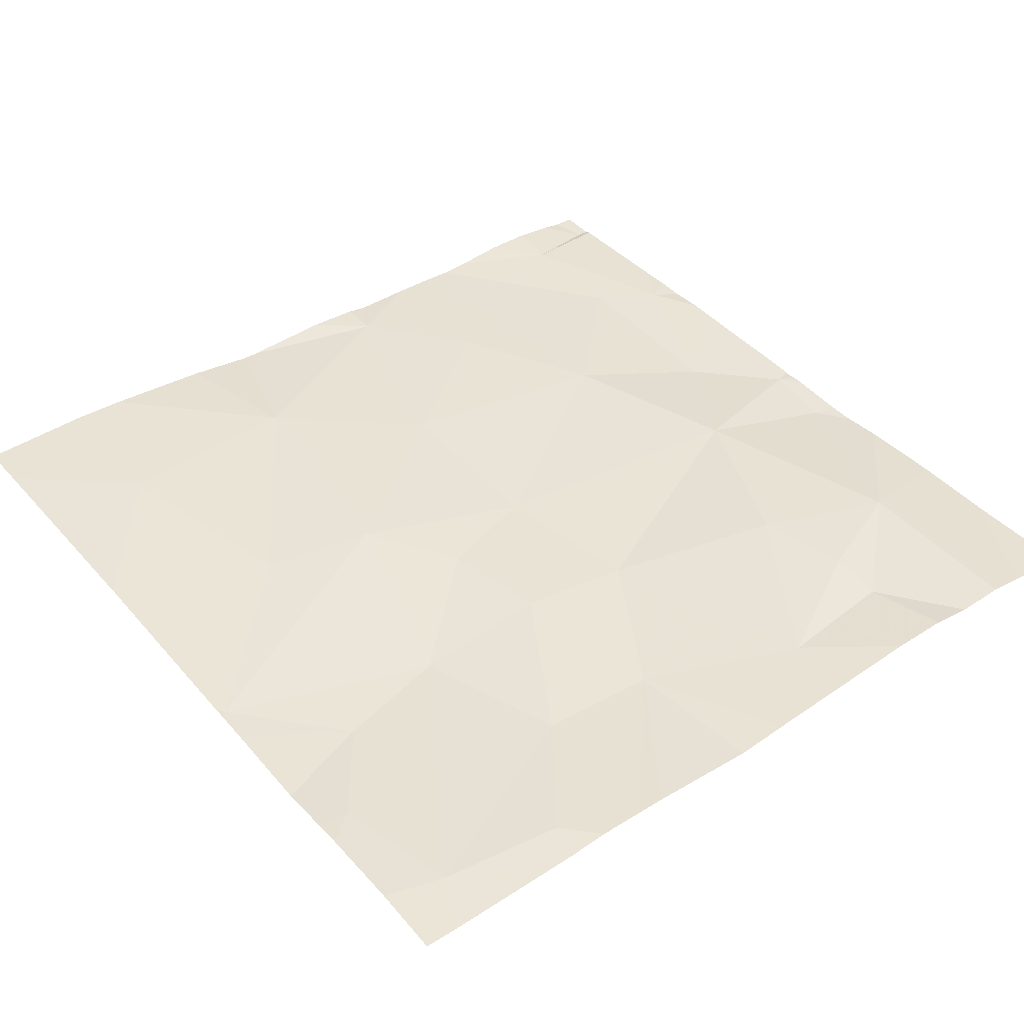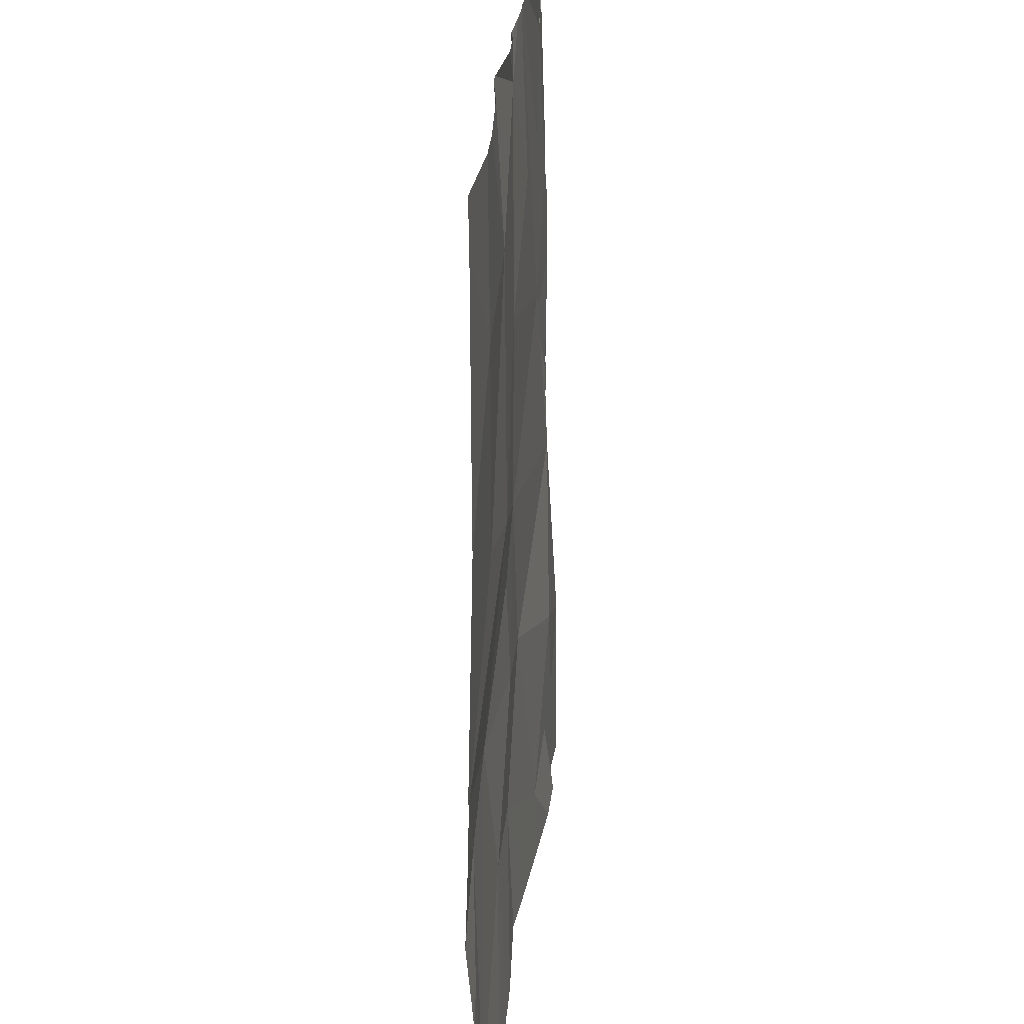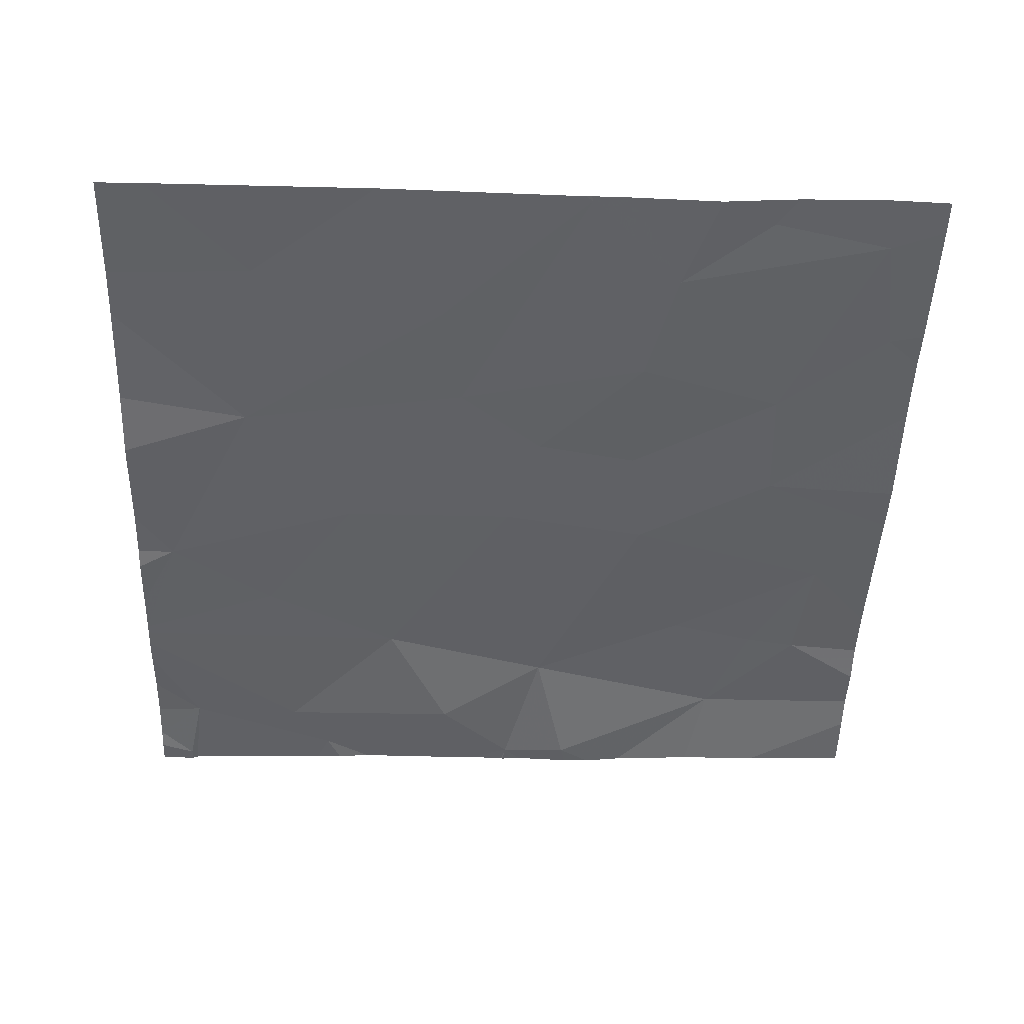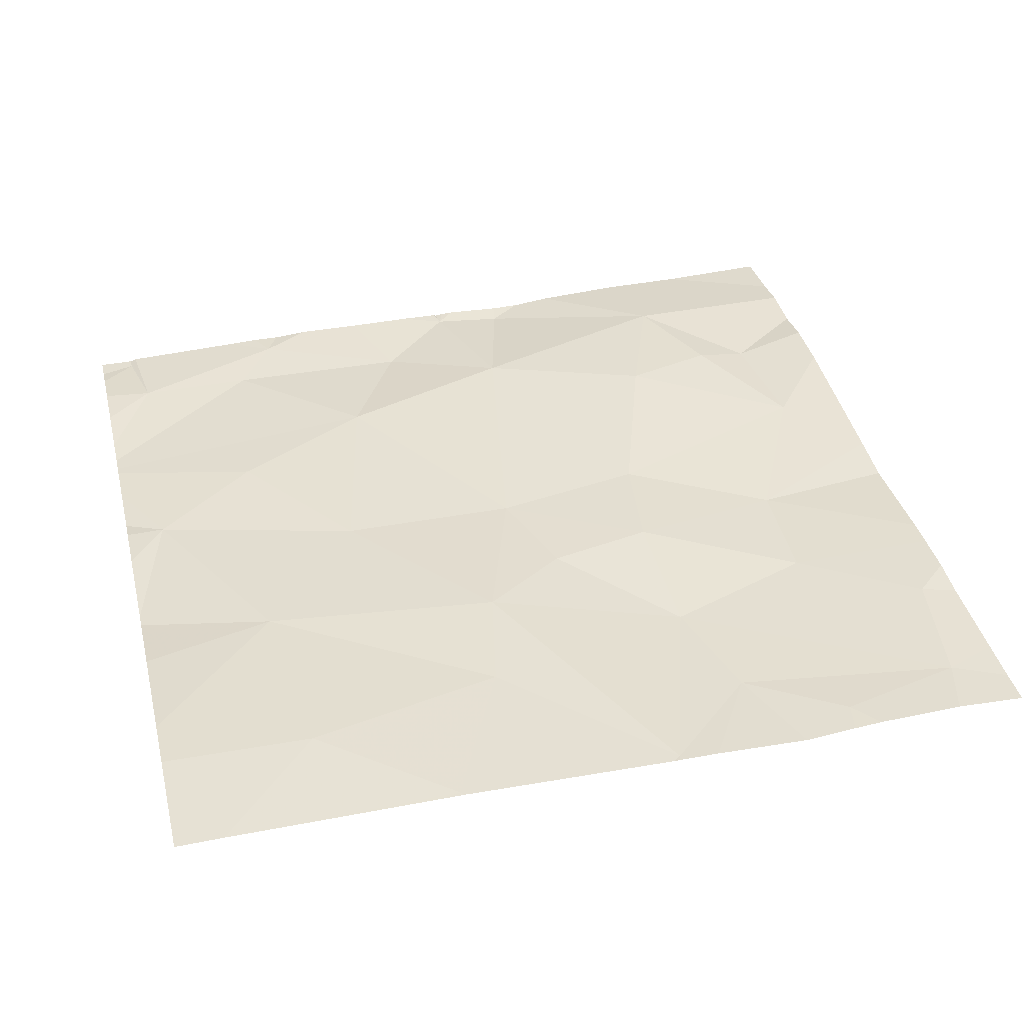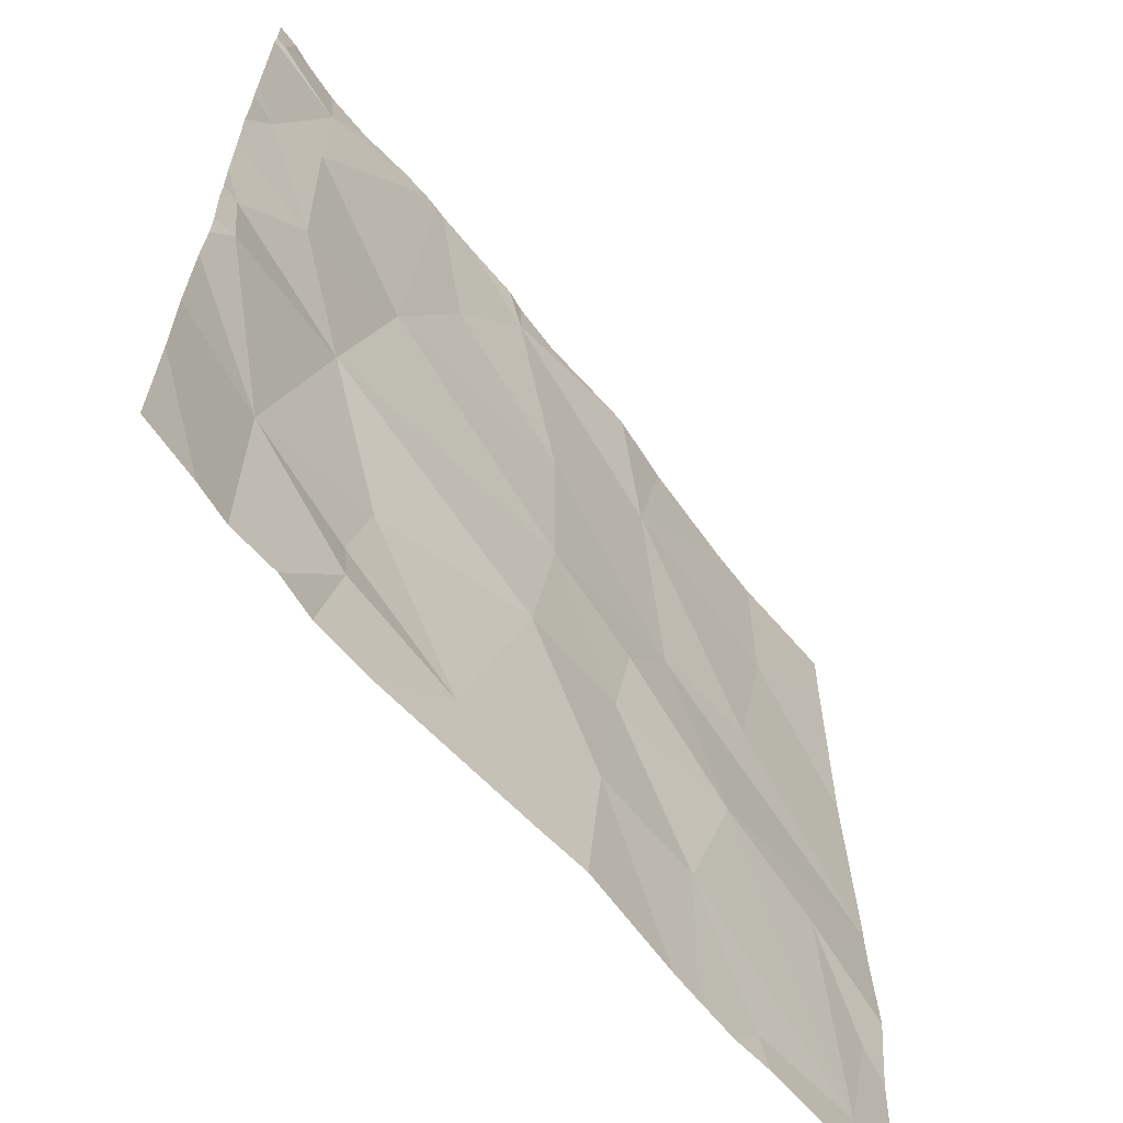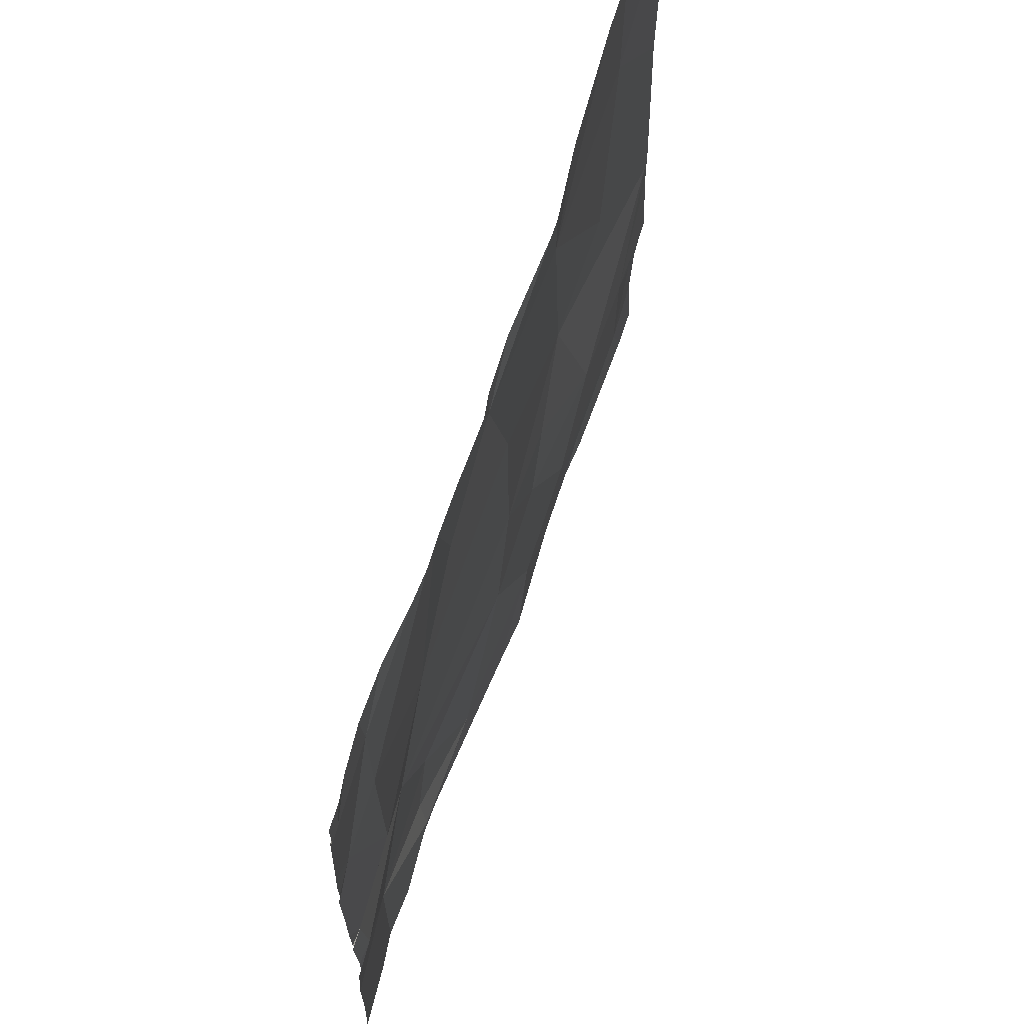
<metadata>
{"format":"obj","ext":"obj","renderer":"f3d","projection":"perspective","resolution":1024,"background":"white","views":[{"elev":43.0,"azim":-37.6,"up":"+Z"},{"elev":23.4,"azim":-83.8,"up":"+Y"},{"elev":-45.9,"azim":-91.7,"up":"+Z"},{"elev":39.1,"azim":-103.5,"up":"+Z"},{"elev":-63.0,"azim":130.0,"up":"+Y"},{"elev":69.0,"azim":110.2,"up":"+Y"}]}
</metadata>
<code>
v -129.8 200.6 483.2
v -129.6 200.6 483.2
v -129.5 200.6 483.2
v -129.4 199.6 483.2
v -129.7 200.6 483.2
v -129.8 199 483.3
v -129.6 199.1 483.2
v -129.8 198.9 483.2
v -129.9 198.7 483.3
v -130.1 198.7 483.2
v -130.9 198.8 483.3
v -130.7 199 483.2
v -129.9 200.6 483.2
v -131.2 199.1 483.2
v -131.2 198.8 483.3
v -129.4 199.6 483.2
v -130.4 199 483.2
v -129.4 199.9 483.2
v -130.1 198.9 483.2
v -130 200.6 483.2
v -130.5 199.4 483.2
v -130.3 199.3 483.2
v -129.9 199.2 483.3
v -130.8 199.4 483.2
v -129.6 198.7 483.2
v -130.8 198.7 483.3
v -129.4 199.7 483.2
v -129.6 199.8 483.2
v -129.8 198.7 483.3
v -131.2 198.7 483.2
v -131.1 198.7 483.2
v -129.7 198.7 483.2
v -129.4 199.5 483.2
v -129.7 199.6 483.2
v -131.1 199.3 483.2
v -131.3 199.5 483.2
v -130.6 199.6 483.2
v -130.3 200.1 483.2
v -130.3 199.7 483.2
v -130.7 199.8 483.2
v -130.9 199.8 483.2
v -129.4 199.8 483.2
v -129.4 199.1 483.2
v -129.9 200 483.2
v -131.3 200 483.3
v -130.6 200.3 483.2
v -130 200.3 483.2
v -129.6 200.5 483.2
v -130.7 198.7 483.2
v -129.4 200.5 483.2
v -129.4 200.2 483.2
v -129.6 200.2 483.2
v -130.7 198.7 483.3
v -130.9 198.7 483.2
v -129.4 200.6 483.2
v -129.4 199 483.2
v -130.2 200.5 483.2
v -131.1 200.3 483.3
v -131.3 198.9 483.3
v -131.3 199 483.3
v -129.9 200.6 483.2
v -129.8 200.6 483.2
v -131.3 199.1 483.2
v -131.3 199.2 483.2
v -131.3 199.5 483.2
v -131.3 199.4 483.2
v -131.3 199.5 483.2
v -131.3 200 483.3
v -131.3 200.5 483.3
v -131.3 200.1 483.3
v -131.3 200 483.3
v -129.4 199.3 483.2
v -129.4 199.7 483.2
v -129.4 199.7 483.2
v -129.4 199.5 483.2
v -129.4 199.4 483.2
v -129.4 200.5 483.2
v -129.4 200.3 483.2
v -129.4 200.2 483.2
v -129.4 200.5 483.2
v -129.4 200 483.2
v -129.4 200.1 483.2
v -129.5 198.7 483.2
v -130.3 198.7 483.2
v -130.4 198.7 483.2
v -131.3 198.7 483.3
v -129.4 198.7 483.2
v -130.1 200.6 483.2
v -130.9 200.6 483.2
v -131 200.6 483.3
v -130.3 200.6 483.2
v -130.2 200.6 483.2
v -130.5 200.6 483.2
v -130.7 200.6 483.2
v -130.5 200.6 483.2
v -131.3 200.6 483.3
v -131.3 200.6 483.3
v -129.4 200.6 483.2
v -129.4 200.6 483.2
f 7 6 8
f 53 11 26
f 59 14 60
f 17 12 53
f 54 15 31
f 90 58 89
f 89 46 94
f 7 8 32
f 85 17 49
f 19 8 6
f 10 17 84
f 15 11 12
f 88 57 20
f 20 57 13
f 8 19 9
f 12 17 21
f 17 19 22
f 6 23 19
f 12 24 15
f 56 7 25
f 74 27 73
f 28 27 42
f 84 17 85
f 62 52 1
f 34 33 27
f 83 56 25
f 4 33 75
f 34 23 7
f 34 7 33
f 28 34 27
f 34 22 23
f 63 35 64
f 36 35 24
f 21 37 24
f 39 38 40
f 33 7 72
f 14 15 35
f 40 41 36
f 35 36 65
f 25 7 32
f 40 24 37
f 12 21 24
f 23 6 7
f 2 48 3
f 28 44 34
f 17 22 21
f 22 19 23
f 35 15 24
f 39 37 21
f 24 40 36
f 67 45 68
f 73 27 16
f 22 39 21
f 39 22 34
f 40 37 39
f 41 45 36
f 34 44 39
f 40 46 41
f 38 39 44
f 47 44 61
f 55 77 98
f 28 51 52
f 32 8 29
f 52 51 48
f 44 28 52
f 48 50 3
f 77 48 80
f 61 52 62
f 52 48 1
f 51 28 18
f 58 46 89
f 40 38 46
f 57 47 13
f 41 46 58
f 29 8 9
f 48 51 78
f 38 57 46
f 45 58 69
f 3 50 55
f 45 41 58
f 72 7 43
f 46 57 93
f 57 38 47
f 44 47 38
f 59 15 14
f 9 19 10
f 16 27 4
f 60 14 63
f 30 59 86
f 4 27 33
f 10 19 17
f 63 14 35
f 55 50 77
f 64 35 66
f 18 28 42
f 65 36 67
f 66 35 65
f 42 27 74
f 5 48 2
f 67 36 45
f 30 15 59
f 68 45 71
f 43 7 56
f 69 58 96
f 31 15 30
f 70 45 69
f 71 45 70
f 1 48 5
f 75 33 76
f 76 33 72
f 54 11 15
f 77 50 48
f 78 51 79
f 49 17 53
f 26 11 54
f 79 51 82
f 13 47 61
f 80 48 78
f 81 51 18
f 61 44 52
f 53 12 11
f 82 51 81
f 87 56 83
f 91 57 92
f 92 57 88
f 93 57 91
f 94 46 95
f 95 46 93
f 96 58 90
f 97 69 96
f 98 77 99

</code>
